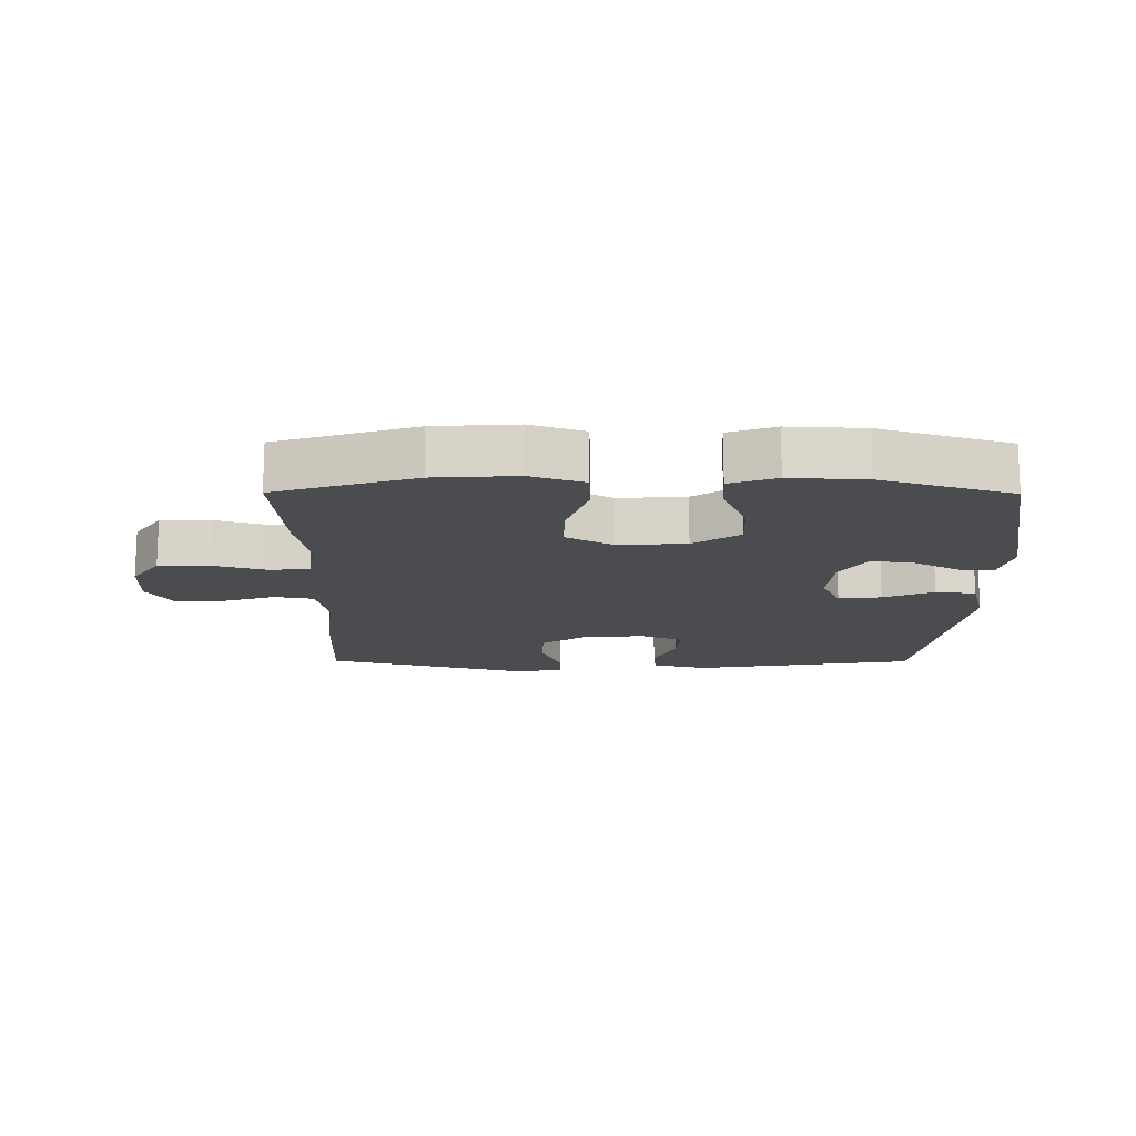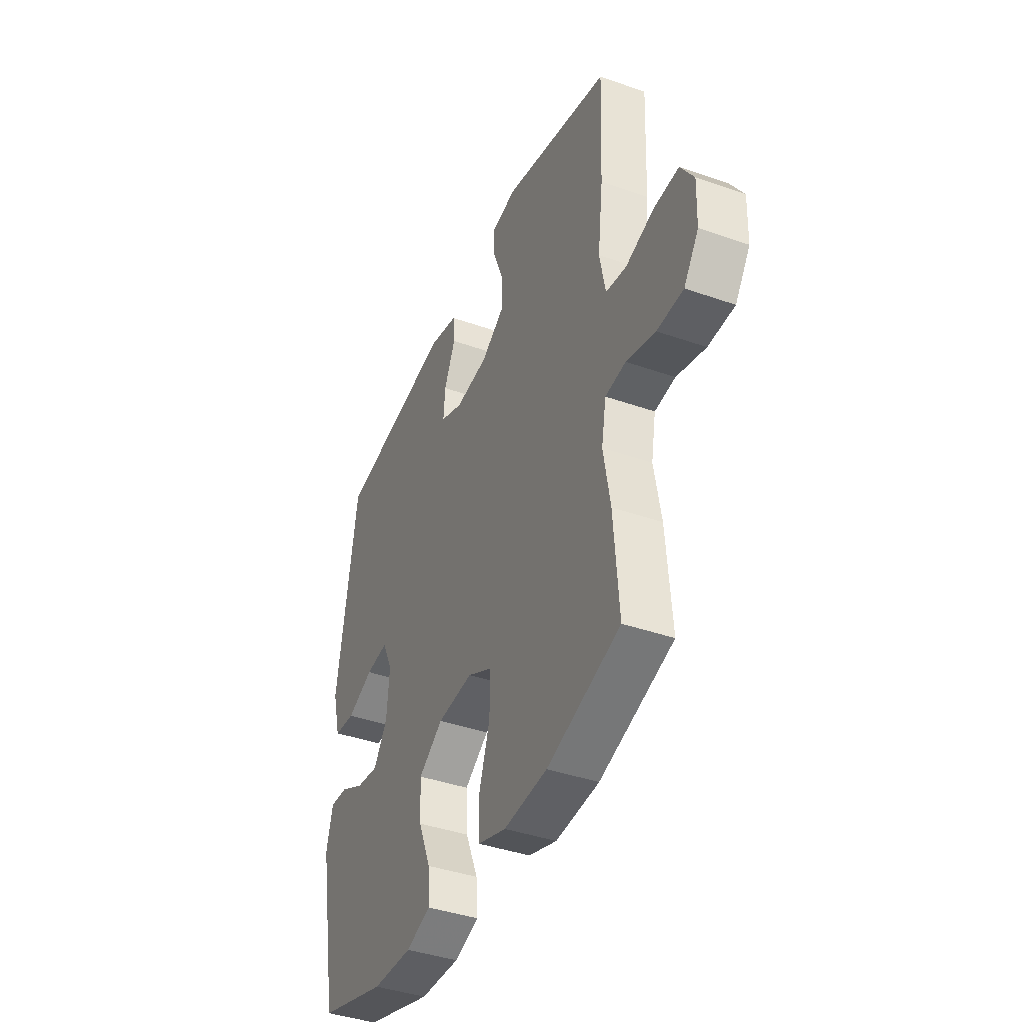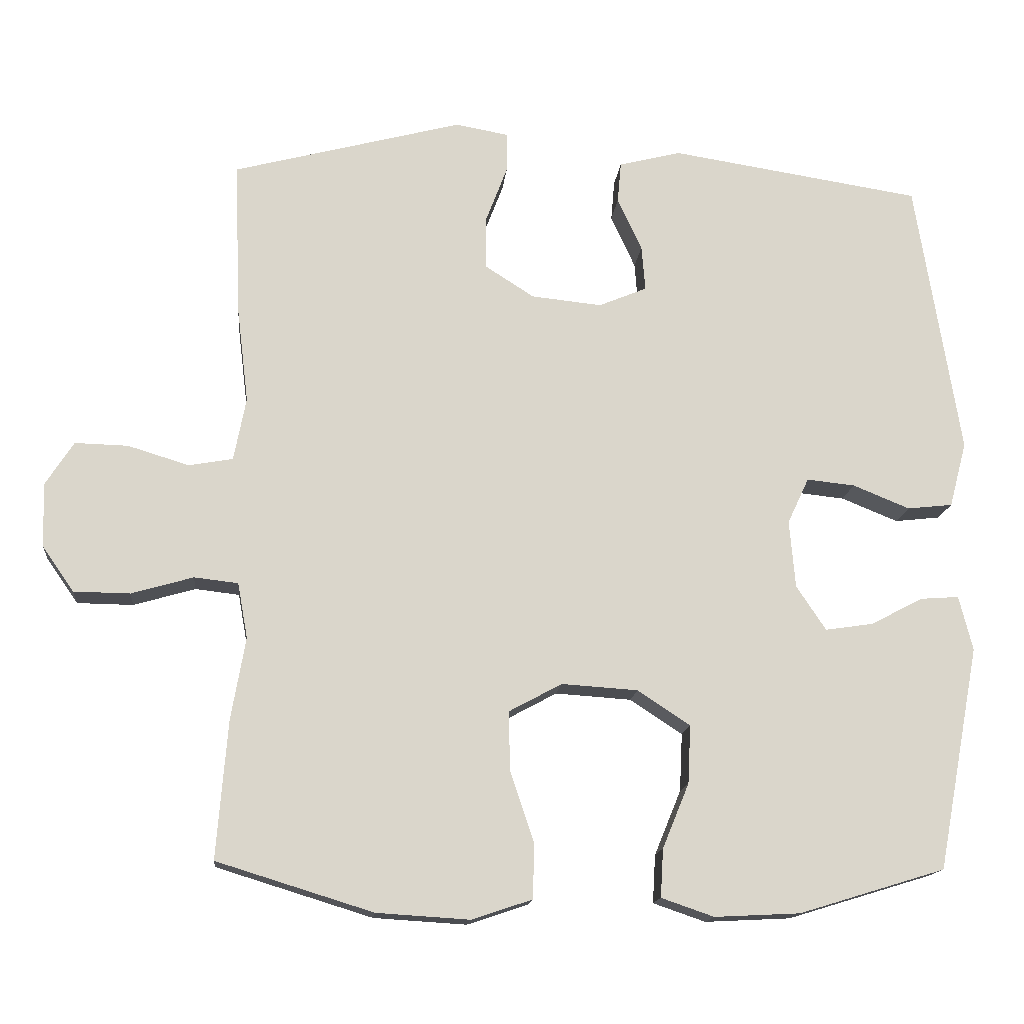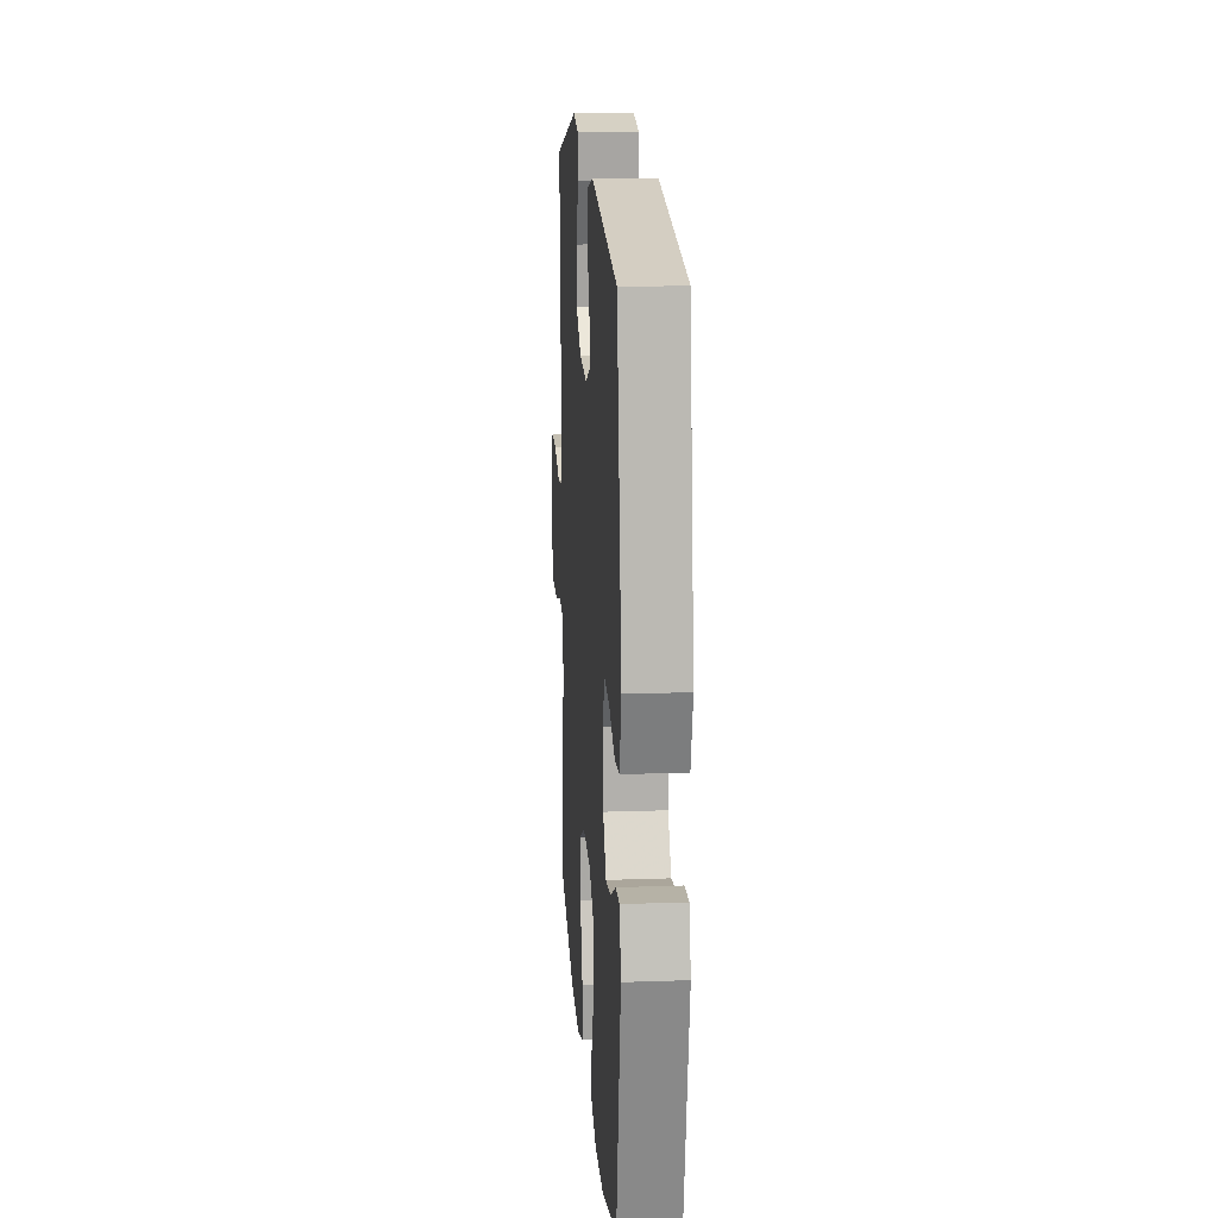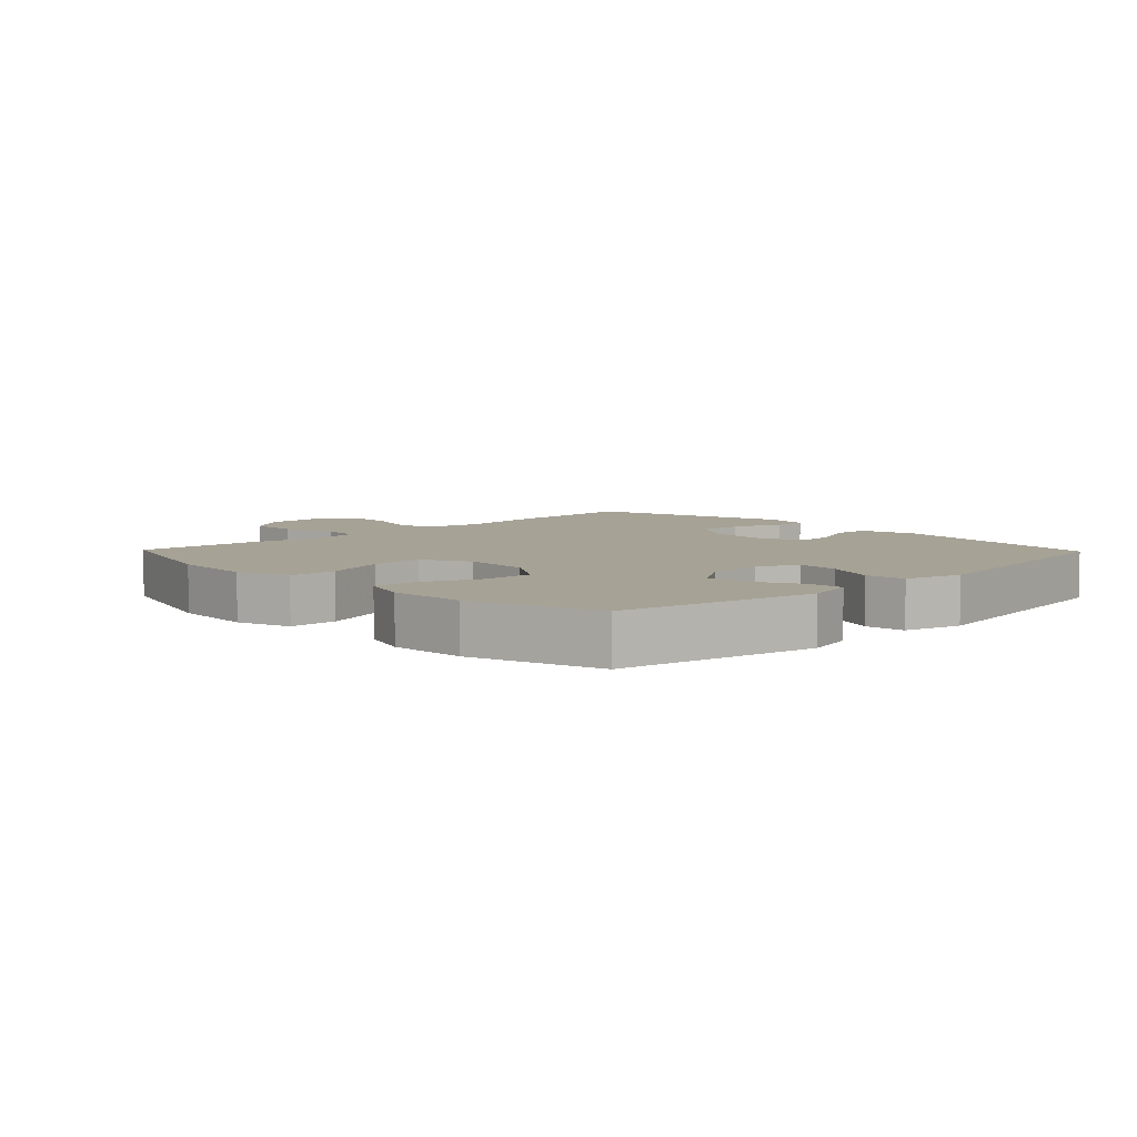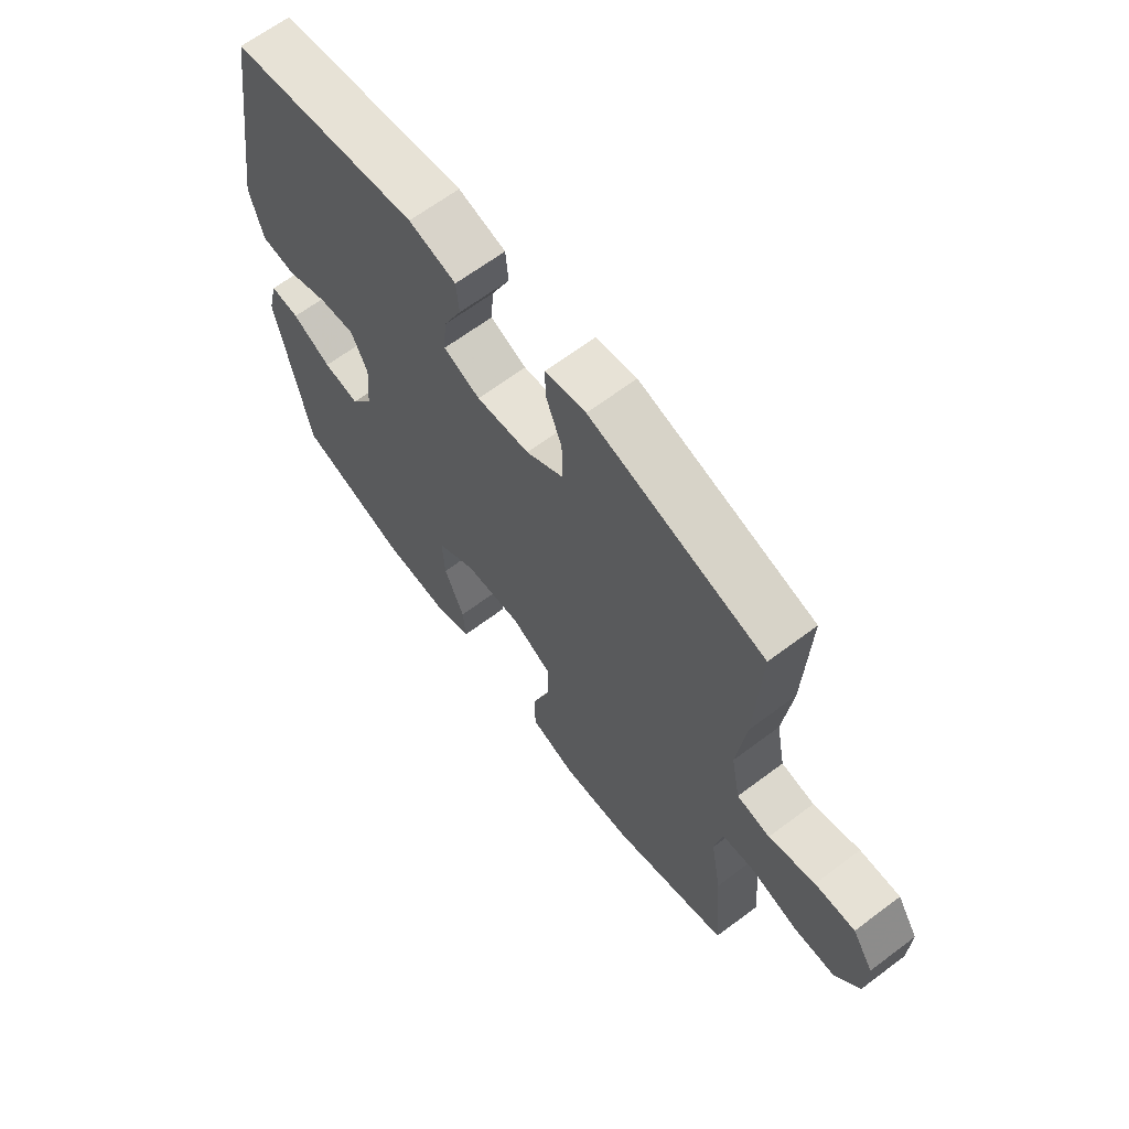
<metadata>
{"format":"obj","ext":"obj","renderer":"f3d","projection":"perspective","resolution":1024,"background":"white","views":[{"elev":-15.2,"azim":179.7,"up":"+Y"},{"elev":-40.8,"azim":66.8,"up":"+Z"},{"elev":-15.3,"azim":174.4,"up":"+Z"},{"elev":16.5,"azim":-94.1,"up":"+Z"},{"elev":6.3,"azim":-134.1,"up":"+Y"},{"elev":65.1,"azim":52.9,"up":"+Z"}]}
</metadata>
<code>
v -0.5 0.07 0.5
v -0.15 0.07 0.554
v -0.063 0.07 0.532
v -0.058 0.07 0.475
v -0.092 0.07 0.401
v -0.097 0.07 0.338
v -0.03 0.07 0.31
v 0.068 0.07 0.32
v 0.137 0.07 0.364
v 0.136 0.07 0.438
v 0.106 0.07 0.517
v 0.106 0.07 0.572
v 0.18 0.07 0.585
v 0.5 0.07 0.5
v 0.491 0.07 0.282
v 0.475 0.07 0.15
v 0.492 0.07 0.062
v 0.553 0.07 0.051
v 0.638 0.07 0.077
v 0.712 0.07 0.079
v 0.751 0.07 0.018
v 0.748 0.07 -0.071
v 0.704 0.07 -0.134
v 0.626 0.07 -0.135
v 0.54 0.07 -0.11
v 0.479 0.07 -0.117
v 0.465 0.07 -0.194
v 0.485 0.07 -0.309
v 0.5 0.07 -0.5
v 0.283 0.07 -0.567
v 0.154 0.07 -0.575
v 0.07 0.07 -0.547
v 0.068 0.07 -0.471
v 0.101 0.07 -0.373
v 0.103 0.07 -0.29
v 0.029 0.07 -0.25
v -0.077 0.07 -0.257
v -0.15 0.07 -0.305
v -0.146 0.07 -0.386
v -0.109 0.07 -0.476
v -0.105 0.07 -0.543
v -0.178 0.07 -0.568
v -0.297 0.07 -0.562
v -0.5 0.07 -0.5
v -0.559 0.07 -0.189
v -0.54 0.07 -0.113
v -0.486 0.07 -0.117
v -0.414 0.07 -0.155
v -0.347 0.07 -0.165
v -0.306 0.07 -0.103
v -0.298 0.07 -0.009
v -0.328 0.07 0.055
v -0.395 0.07 0.048
v -0.474 0.07 0.016
v -0.537 0.07 0.023
v -0.561 0.07 0.114
v -0.5 0 0.5
v -0.15 0 0.554
v -0.063 0 0.532
v -0.058 0 0.475
v -0.092 0 0.401
v -0.097 0 0.338
v -0.03 0 0.31
v 0.068 0 0.32
v 0.137 0 0.364
v 0.136 0 0.438
v 0.106 0 0.517
v 0.106 0 0.572
v 0.18 0 0.585
v 0.5 0 0.5
v 0.491 0 0.282
v 0.475 0 0.15
v 0.492 0 0.062
v 0.553 0 0.051
v 0.638 0 0.077
v 0.712 0 0.079
v 0.751 0 0.018
v 0.748 0 -0.071
v 0.704 0 -0.134
v 0.626 0 -0.135
v 0.54 0 -0.11
v 0.479 0 -0.117
v 0.465 0 -0.194
v 0.485 0 -0.309
v 0.5 0 -0.5
v 0.283 0 -0.567
v 0.154 0 -0.575
v 0.07 0 -0.547
v 0.068 0 -0.471
v 0.101 0 -0.373
v 0.103 0 -0.29
v 0.029 0 -0.25
v -0.077 0 -0.257
v -0.15 0 -0.305
v -0.146 0 -0.386
v -0.109 0 -0.476
v -0.105 0 -0.543
v -0.178 0 -0.568
v -0.297 0 -0.562
v -0.5 0 -0.5
v -0.559 0 -0.189
v -0.54 0 -0.113
v -0.486 0 -0.117
v -0.414 0 -0.155
v -0.347 0 -0.165
v -0.306 0 -0.103
v -0.298 0 -0.009
v -0.328 0 0.055
v -0.395 0 0.048
v -0.474 0 0.016
v -0.537 0 0.023
v -0.561 0 0.114
f 3 4 5
f 2 3 5
f 1 2 5
f 56 1 5
f 55 56 5
f 54 55 5
f 53 54 5
f 52 53 5 6
f 51 52 6 7
f 50 51 7 8
f 49 50 8 9
f 46 47 48
f 45 46 48
f 44 45 48
f 43 44 48
f 42 43 48
f 41 42 48
f 40 41 48
f 39 40 48
f 38 39 48 49
f 37 38 49 9
f 32 33 34
f 31 32 34
f 30 31 34
f 29 30 34
f 28 29 34
f 27 28 34
f 26 27 34 35
f 23 24 25
f 22 23 25
f 21 22 25
f 20 21 25
f 19 20 25
f 18 19 25
f 17 18 25 26
f 26 35 36
f 17 26 36
f 16 17 36
f 14 15 16
f 13 14 16
f 12 13 16
f 11 12 16
f 10 11 16
f 16 36 37 9
f 9 10 16
f 61 60 59
f 61 59 58
f 61 58 57
f 61 57 112
f 61 112 111
f 61 111 110
f 61 110 109
f 62 61 109 108
f 63 62 108 107
f 64 63 107 106
f 65 64 106 105
f 104 103 102
f 104 102 101
f 104 101 100
f 104 100 99
f 104 99 98
f 104 98 97
f 104 97 96
f 104 96 95
f 105 104 95 94
f 65 105 94 93
f 90 89 88
f 90 88 87
f 90 87 86
f 90 86 85
f 90 85 84
f 90 84 83
f 91 90 83 82
f 81 80 79
f 81 79 78
f 81 78 77
f 81 77 76
f 81 76 75
f 81 75 74
f 82 81 74 73
f 92 91 82
f 92 82 73
f 92 73 72
f 72 71 70
f 72 70 69
f 72 69 68
f 72 68 67
f 72 67 66
f 65 93 92 72
f 72 66 65
f 1 57 58 2
f 2 58 59 3
f 3 59 60 4
f 4 60 61 5
f 5 61 62 6
f 6 62 63 7
f 7 63 64 8
f 8 64 65 9
f 9 65 66 10
f 10 66 67 11
f 11 67 68 12
f 12 68 69 13
f 13 69 70 14
f 14 70 71 15
f 15 71 72 16
f 16 72 73 17
f 17 73 74 18
f 18 74 75 19
f 19 75 76 20
f 20 76 77 21
f 21 77 78 22
f 22 78 79 23
f 23 79 80 24
f 24 80 81 25
f 25 81 82 26
f 26 82 83 27
f 27 83 84 28
f 28 84 85 29
f 29 85 86 30
f 30 86 87 31
f 31 87 88 32
f 32 88 89 33
f 33 89 90 34
f 34 90 91 35
f 35 91 92 36
f 36 92 93 37
f 37 93 94 38
f 38 94 95 39
f 39 95 96 40
f 40 96 97 41
f 41 97 98 42
f 42 98 99 43
f 43 99 100 44
f 44 100 101 45
f 45 101 102 46
f 46 102 103 47
f 47 103 104 48
f 48 104 105 49
f 49 105 106 50
f 50 106 107 51
f 51 107 108 52
f 52 108 109 53
f 53 109 110 54
f 54 110 111 55
f 55 111 112 56
f 56 112 57 1

</code>
